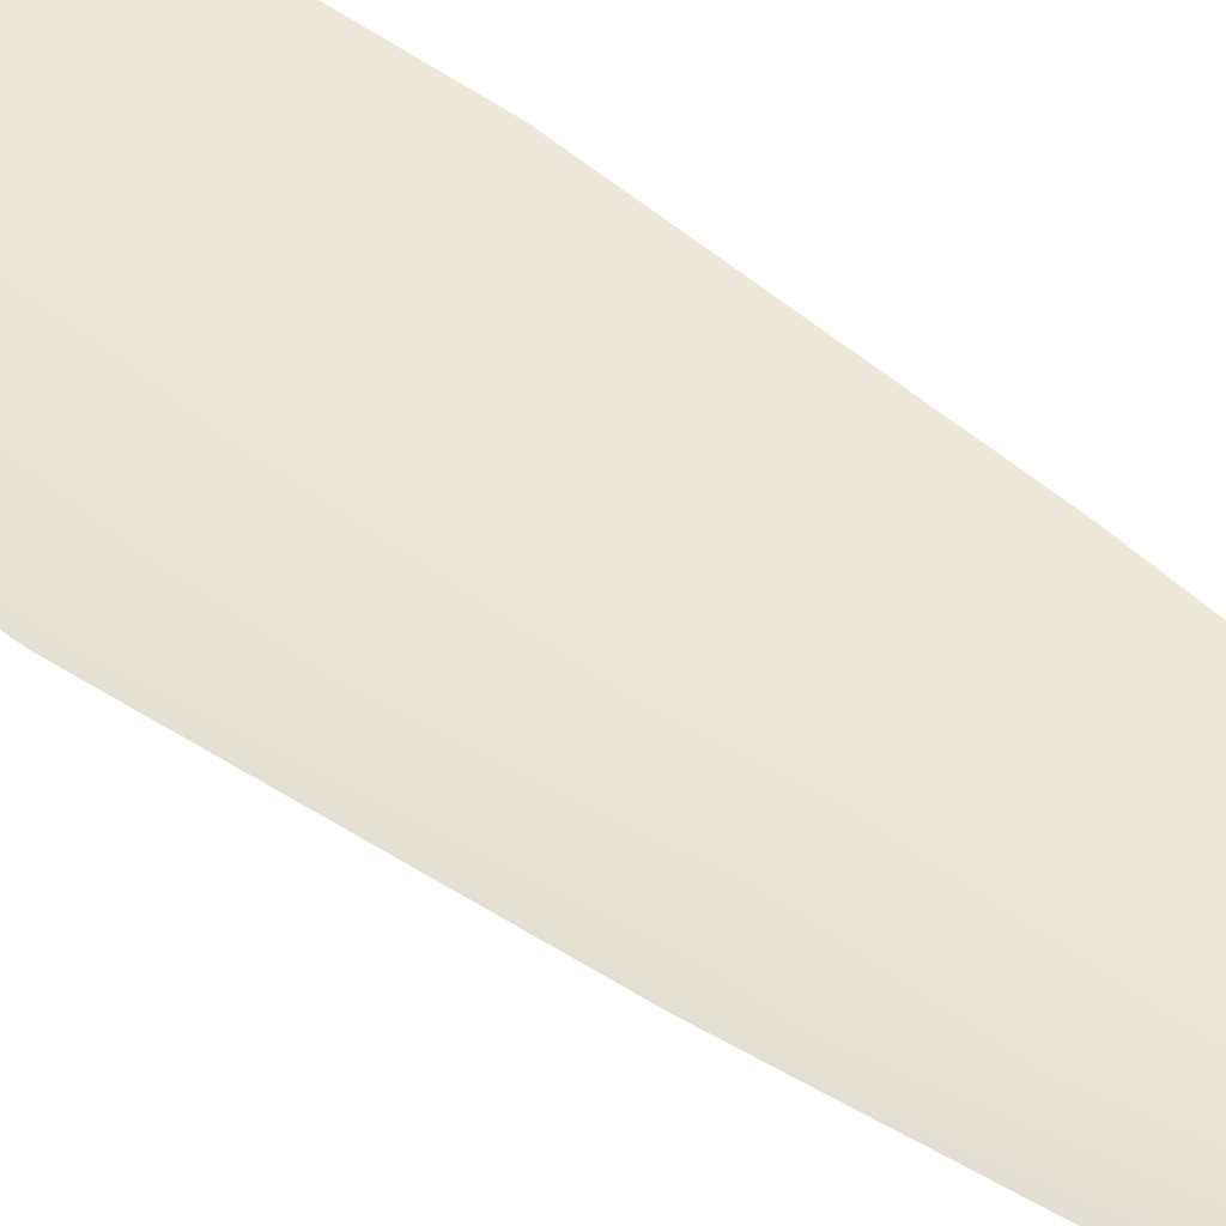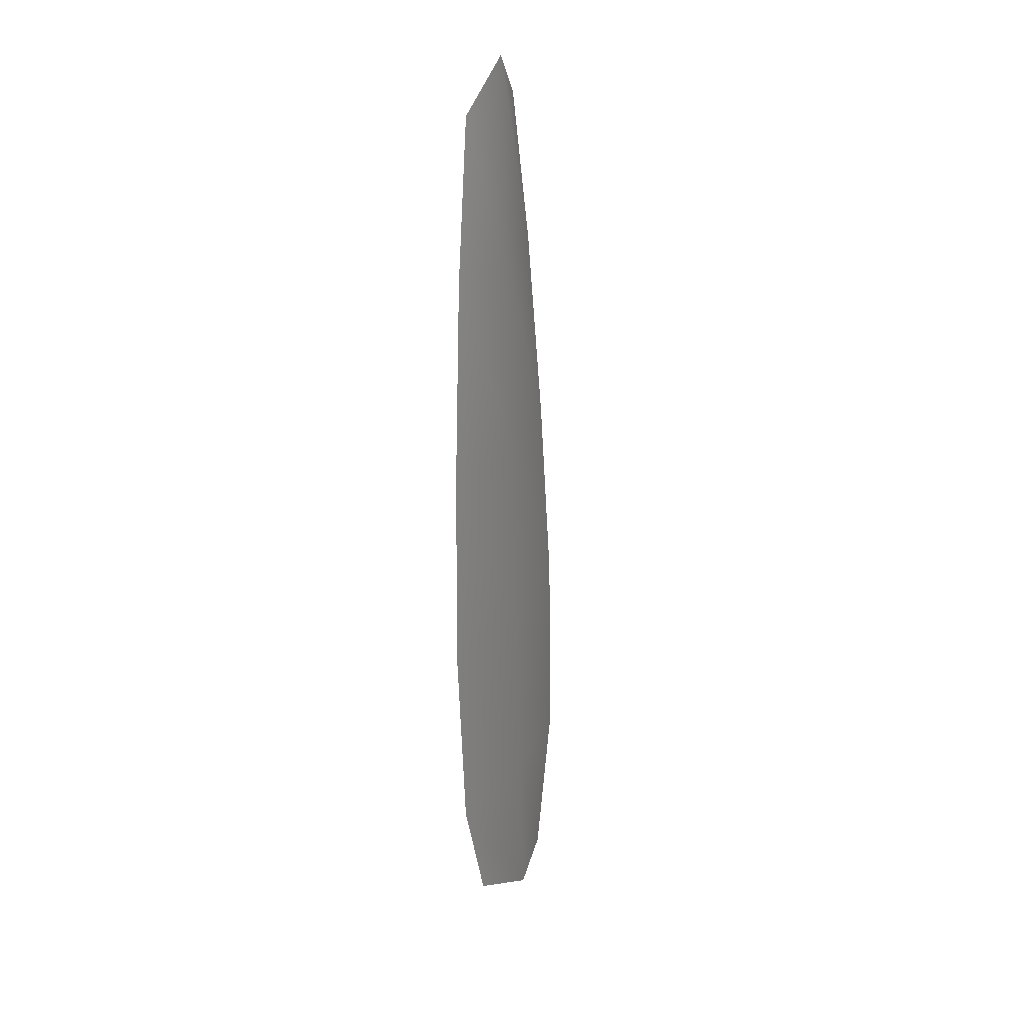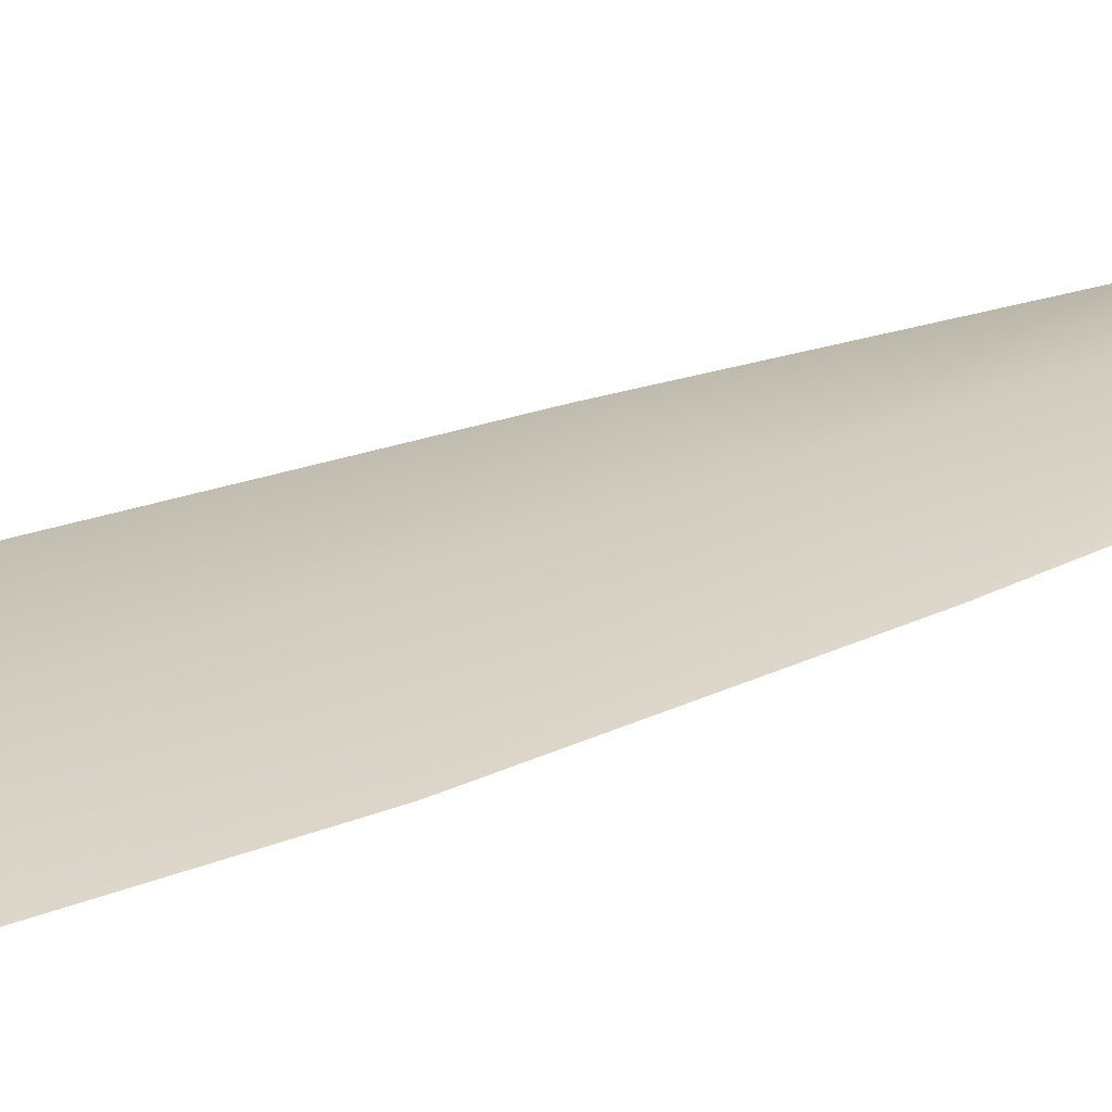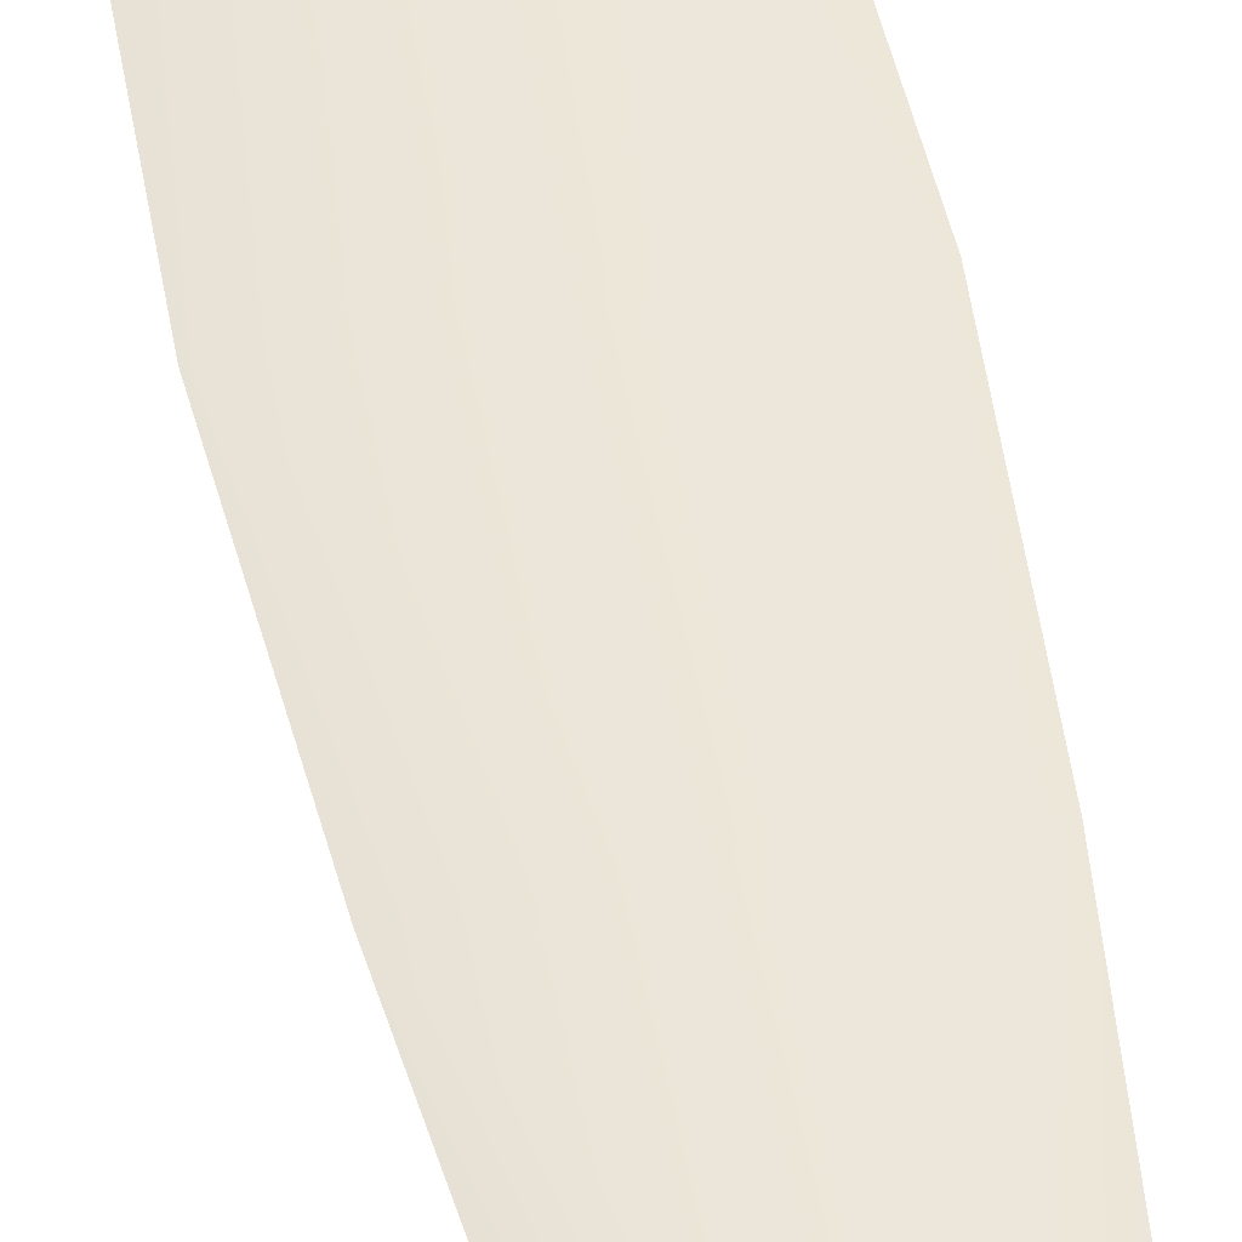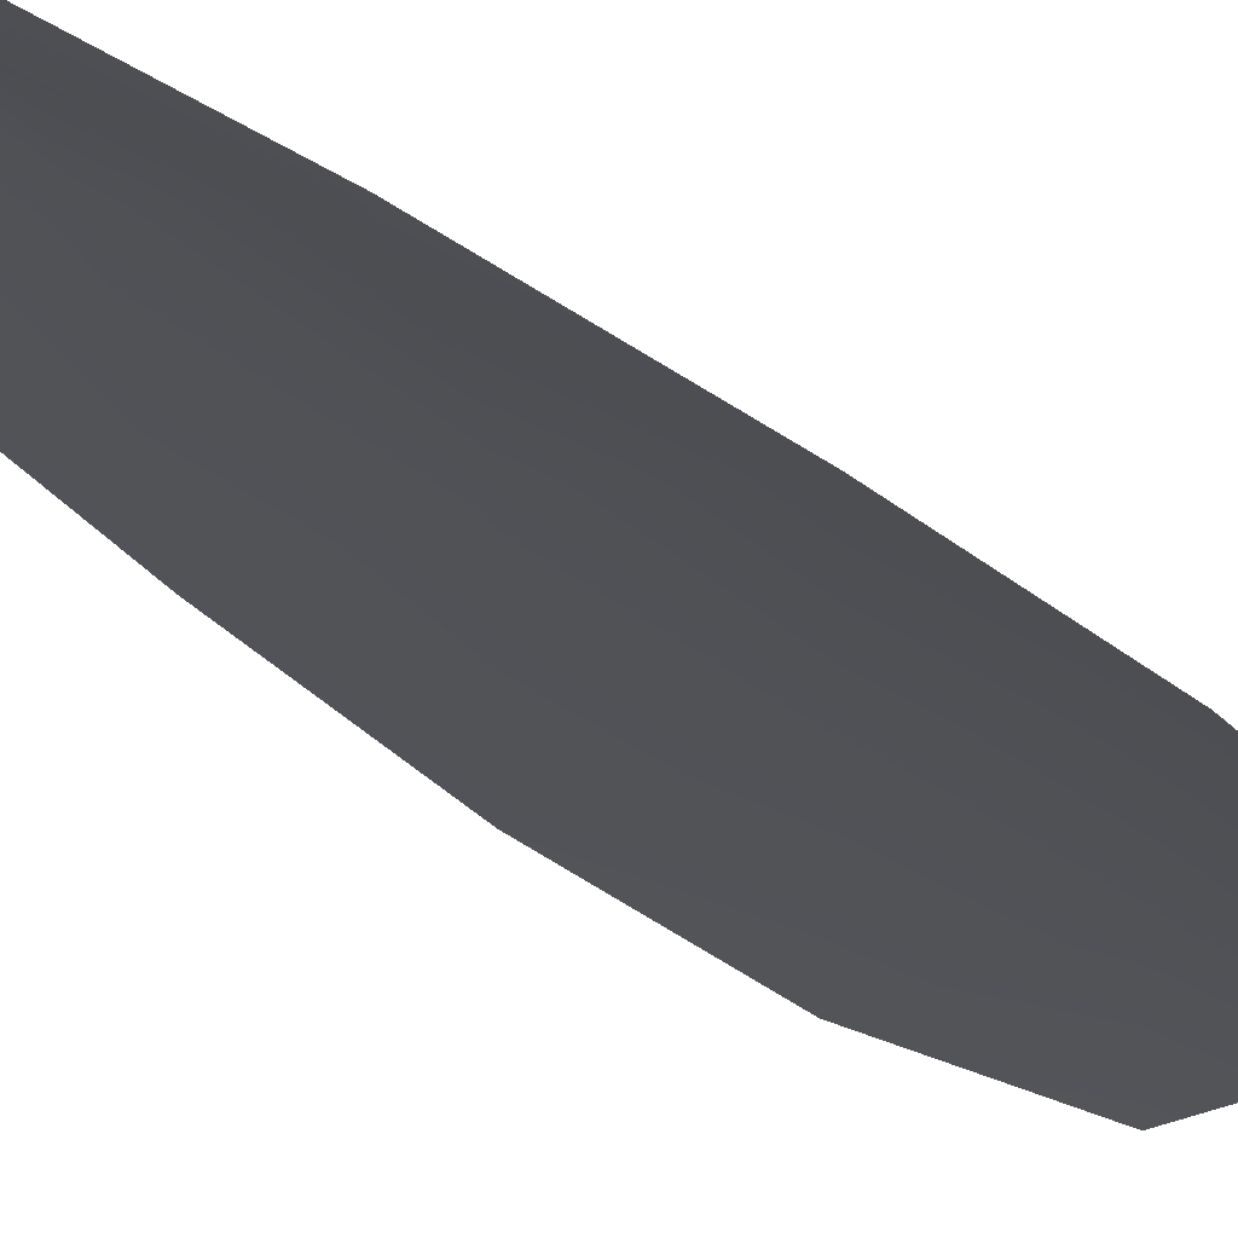
<metadata>
{"format":"obj","ext":"obj","renderer":"f3d","projection":"perspective","resolution":1024,"background":"white","views":[{"elev":57.4,"azim":130.0,"up":"+Z"},{"elev":25.3,"azim":-62.7,"up":"+Y"},{"elev":23.8,"azim":56.9,"up":"+Z"},{"elev":48.5,"azim":172.0,"up":"+Z"},{"elev":-20.5,"azim":-150.0,"up":"+Z"}]}
</metadata>
<code>
o feather_flight_secondary_006
v 0.05011 0.07263 0.02187
v 0.04767 0.0725 0.02187
v 0.0518 0.04904 0.02187
v 0.04821 0.04966 0.02187
v 0.04883 0.07377 0.0222
v 0.05014 0.0487 0.02221
v 0.05099 0.06867 0.02187
v 0.05182 0.06349 0.02187
v 0.05245 0.0583 0.02187
v 0.05262 0.05309 0.02187
v 0.04722 0.05281 0.02187
v 0.04685 0.05801 0.02187
v 0.04693 0.06323 0.02187
v 0.04722 0.06847 0.02187
v 0.0491 0.06857 0.0222
v 0.04937 0.06336 0.02221
v 0.04965 0.05816 0.02221
v 0.04992 0.05295 0.02221
f 18 10 3 6
f 11 18 6 4
f 5 1 7 15
f 15 7 8 16
f 16 8 9 17
f 17 9 10 18
f 2 5 15 14
f 14 15 16 13
f 13 16 17 12
f 12 17 18 11

</code>
